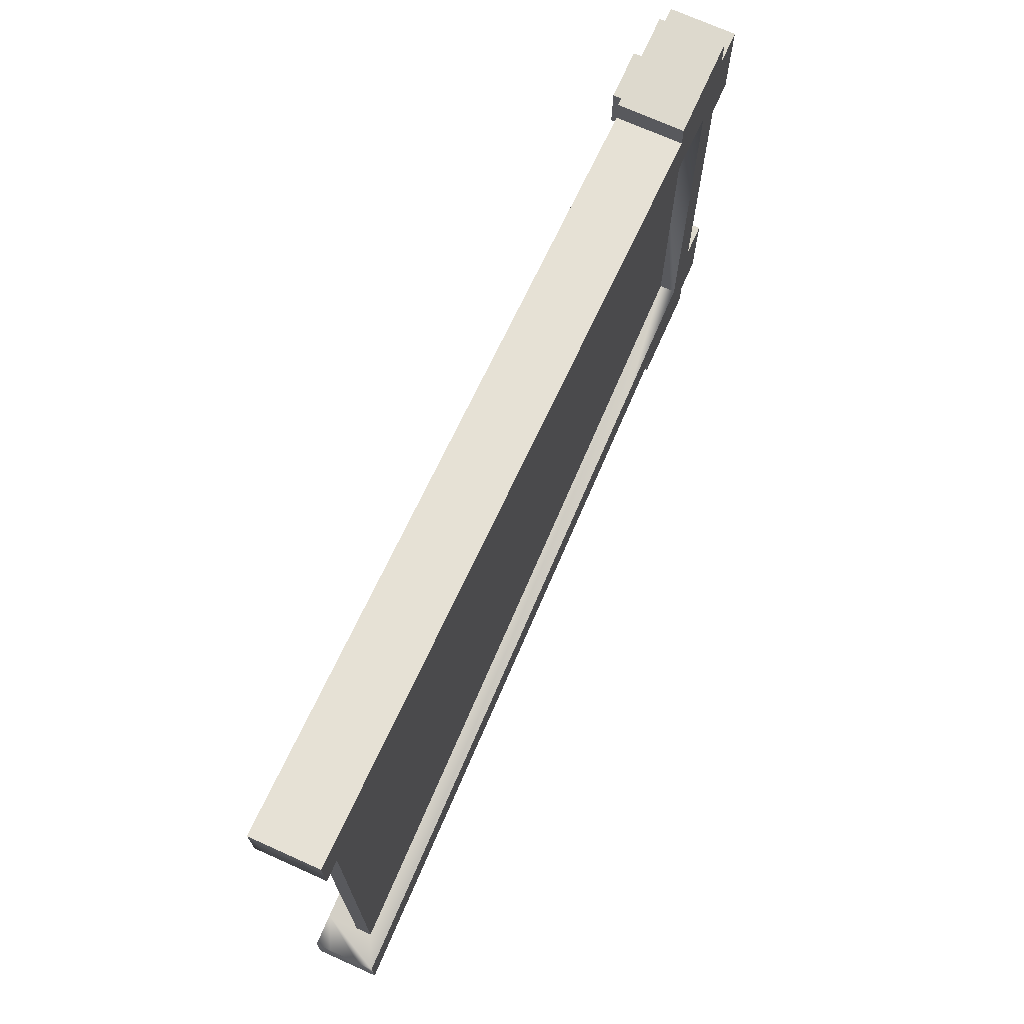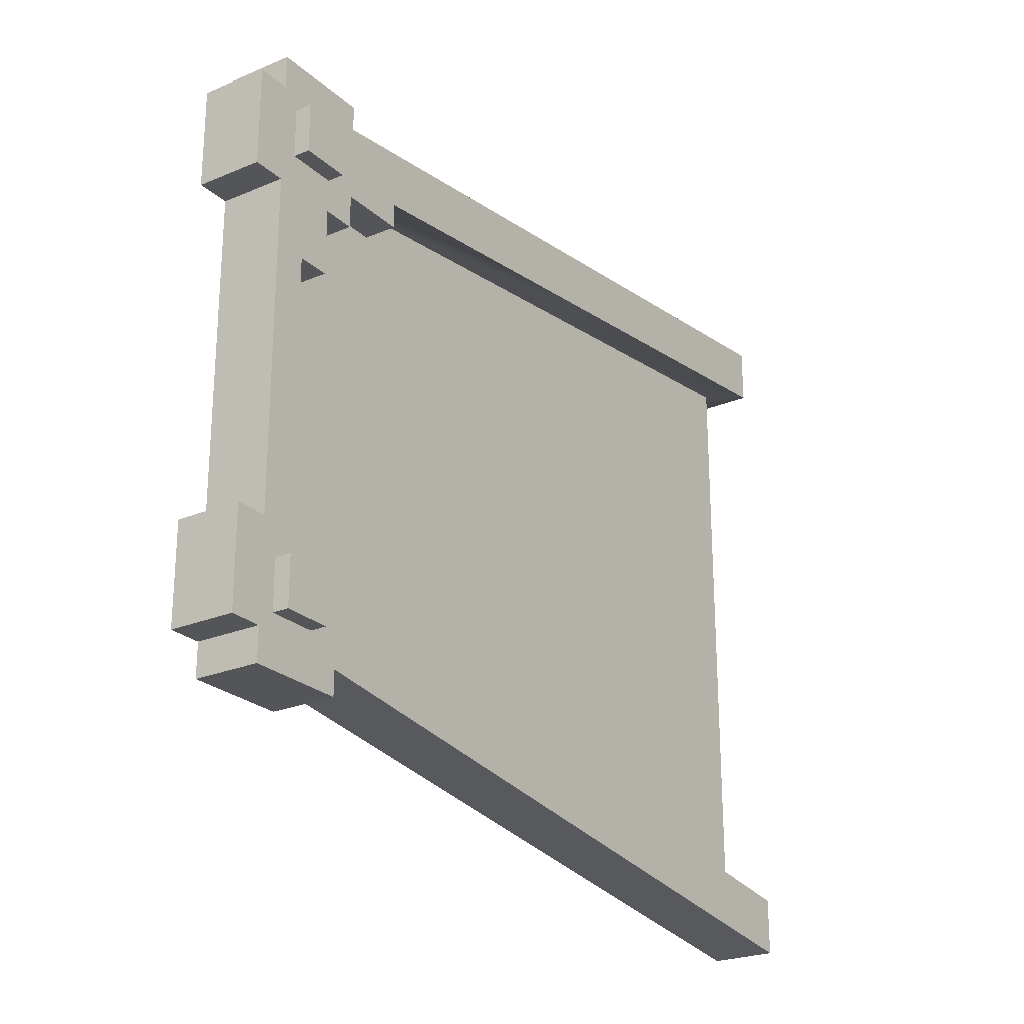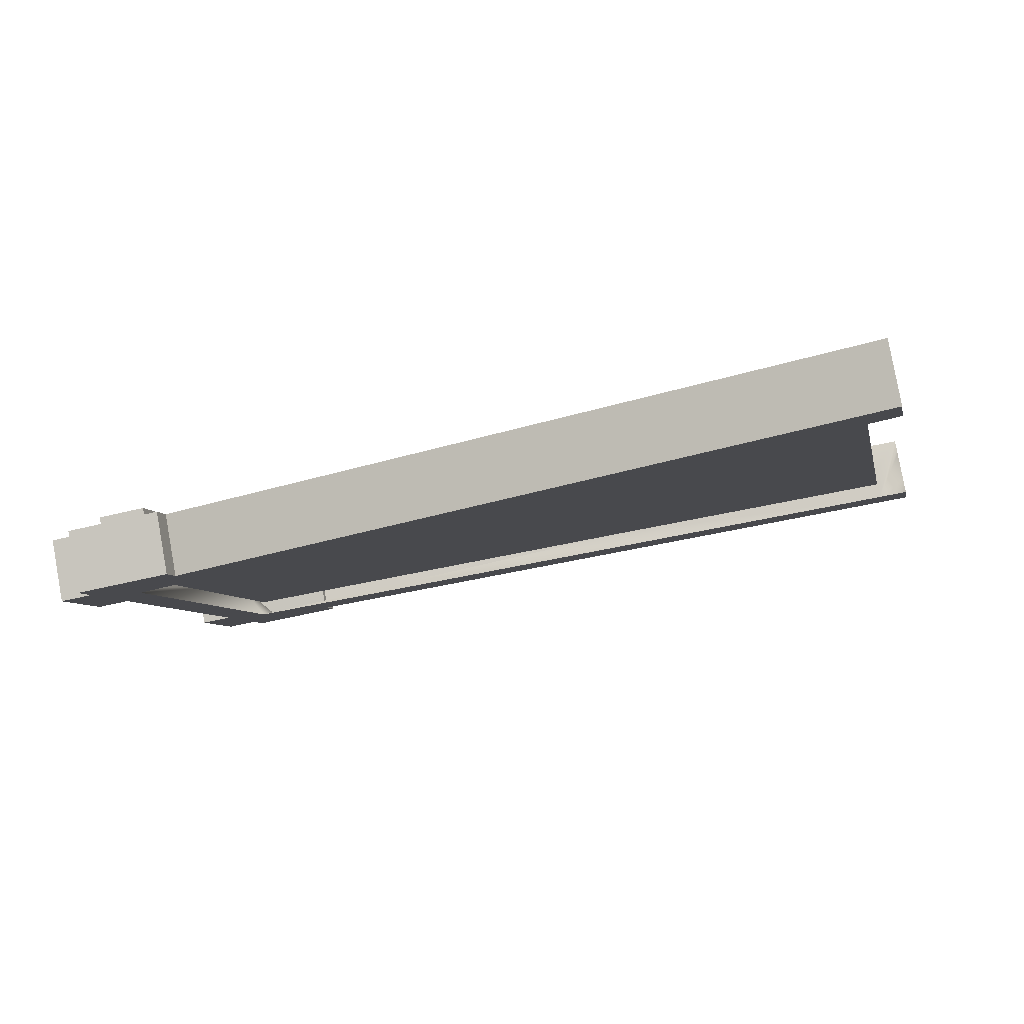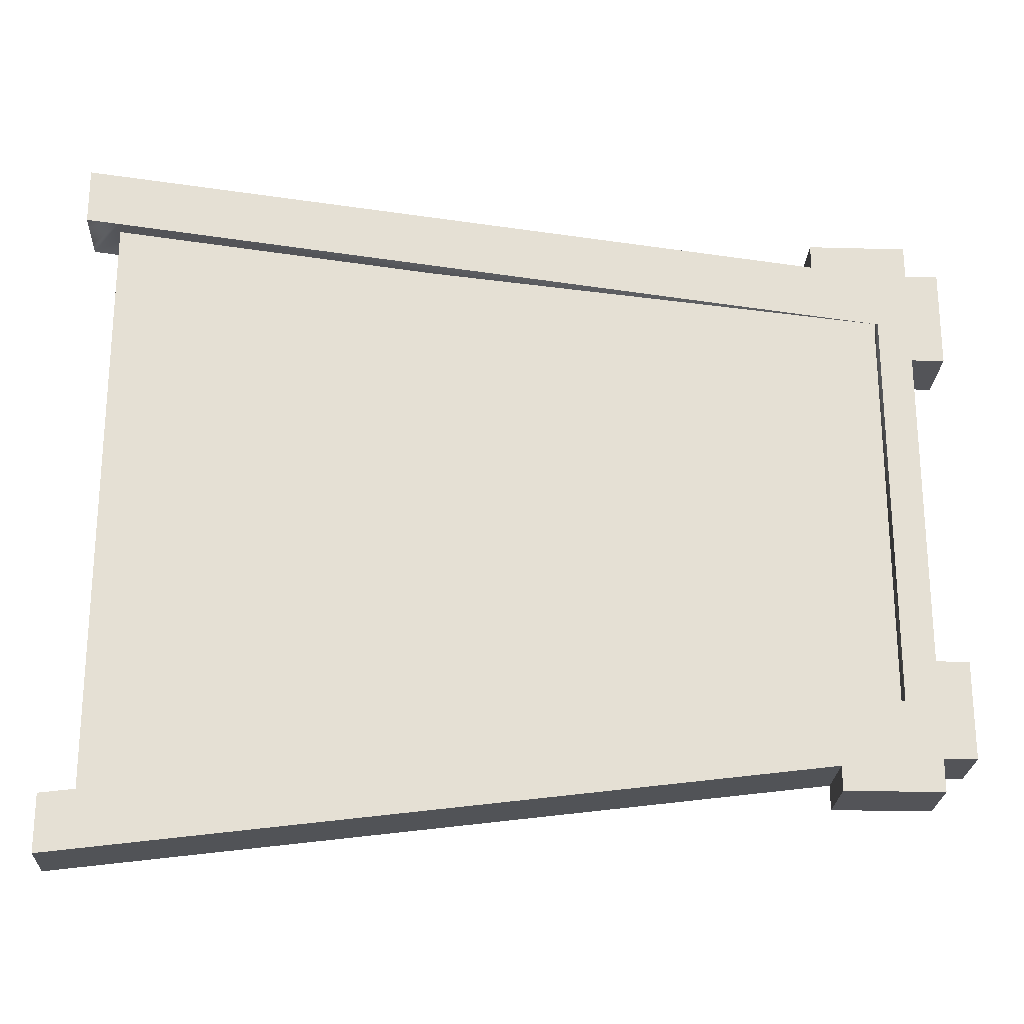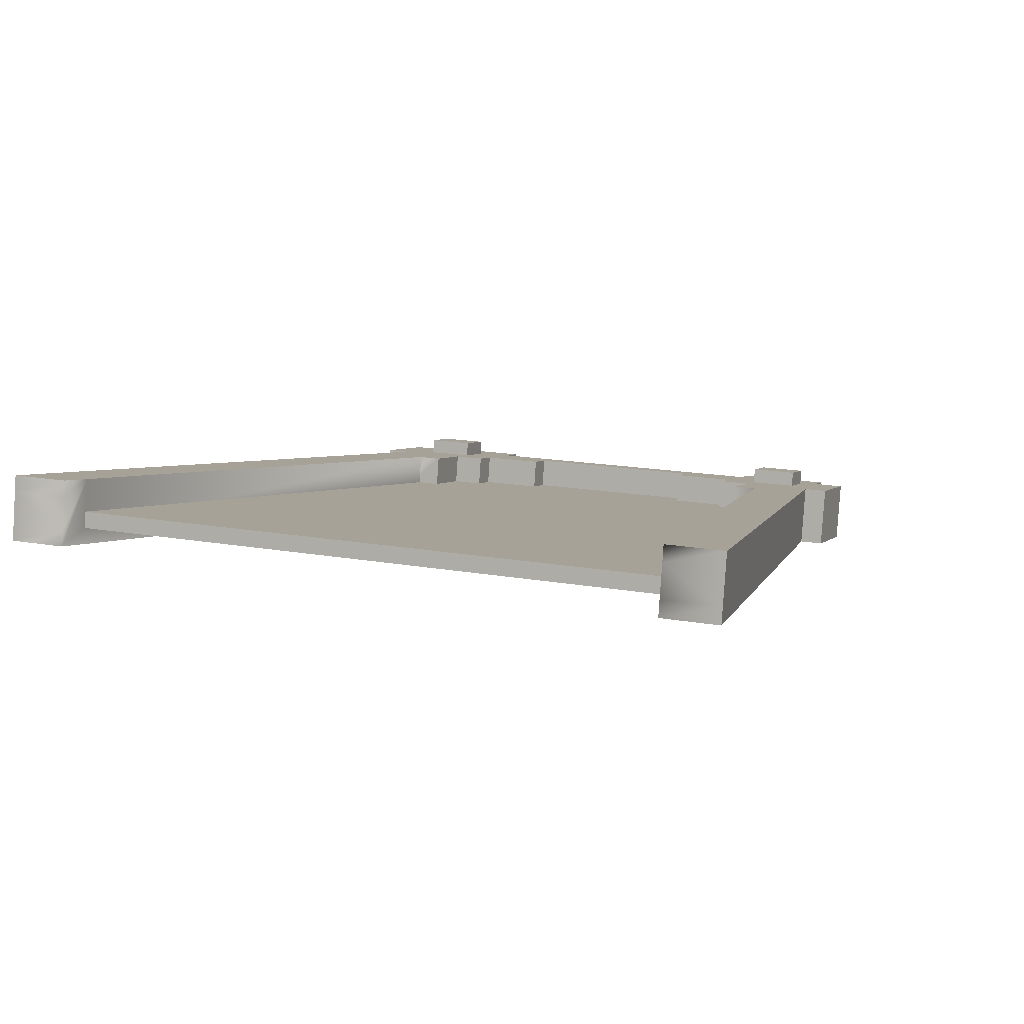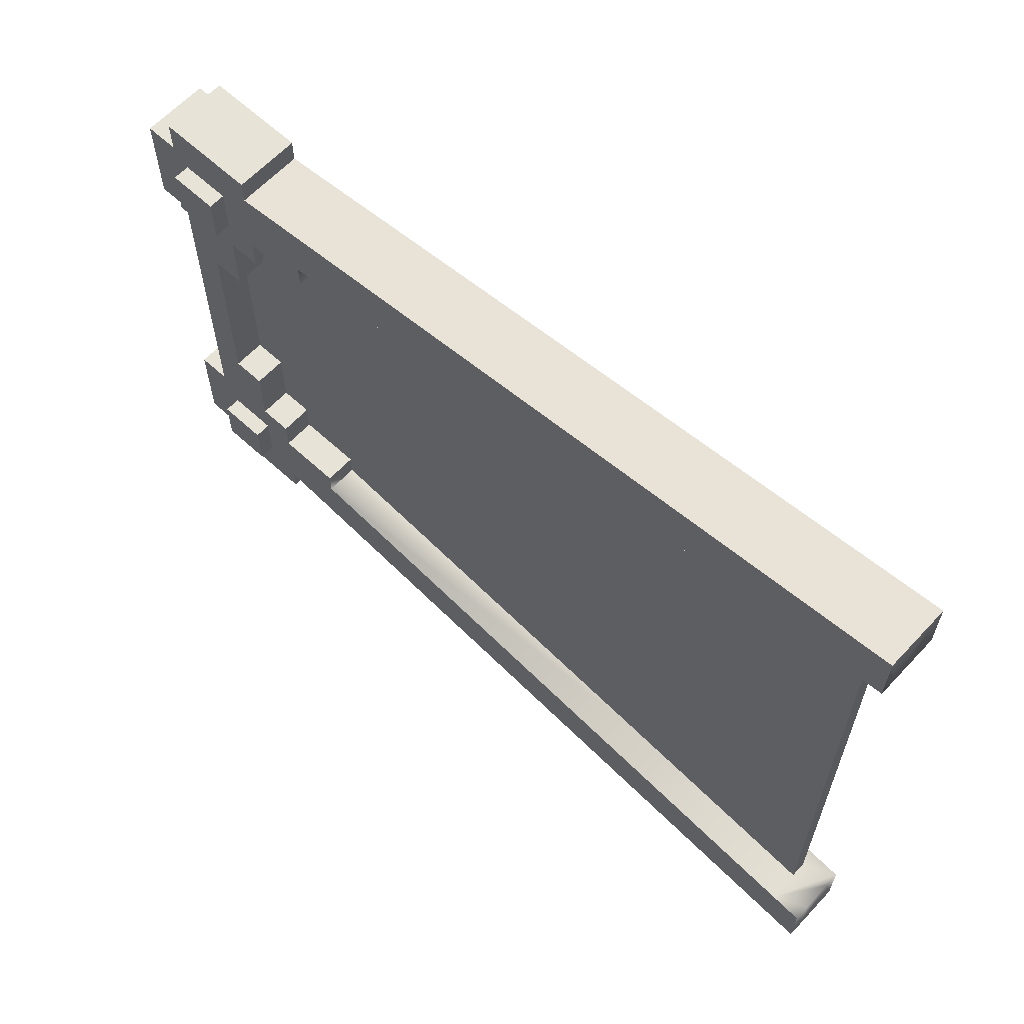
<metadata>
{"format":"obj","ext":"obj","renderer":"f3d","projection":"perspective","resolution":1024,"background":"white","views":[{"elev":71.9,"azim":-76.4,"up":"+Z"},{"elev":-24.4,"azim":114.0,"up":"+Z"},{"elev":-6.3,"azim":-168.5,"up":"+Y"},{"elev":-23.6,"azim":-13.2,"up":"+Z"},{"elev":15.6,"azim":-69.0,"up":"+Y"},{"elev":62.7,"azim":-147.6,"up":"+Z"}]}
</metadata>
<code>
v -55.88 16.82 -19
v -58.83 17.37 -19
v -54.89 16.63 -18
v -58.64 18.35 -19
v -50.78 16.89 16
v -50.78 16.89 -16
v -40.15 13.89 -17
v -47.03 15.17 -17
v -39.16 13.71 -16
v -38.98 14.69 -16
v -39.16 13.71 16
v -24.42 10.96 -15
v -31.3 12.24 -15
v -23.43 10.78 -14
v -32.28 12.43 -16
v -48.01 15.35 -18
v -60.79 17.73 -22.25
v -60.43 19.7 -22.25
v -60.79 17.73 -18.75
v -60.43 19.7 -18.75
v -58.83 17.37 19
v -58.64 18.35 19
v -54.71 17.62 18
v -40.15 13.89 17
v -38.98 14.69 16
v -47.83 16.34 18
v -60.79 17.73 18.75
v -60.43 19.7 18.75
v -60.79 17.73 22.25
v -60.43 19.7 22.25
v -11.64 8.582 -13
v -11.64 8.582 13
v -15.39 10.3 12
v -19.32 11.03 12
v -19.32 11.03 -12
v -15.39 10.3 -12
v -11.45 9.565 -8
v -11.45 9.565 8
v -15.02 12.26 16
v -15.02 12.26 18
v -15.39 10.3 16
v -15.39 10.3 18
v -60.98 16.75 -18.75
v -60.98 16.75 -22.25
v -60.24 20.68 -18.75
v -60.24 20.68 -22.25
v -38.62 16.66 16
v -18.95 13 13.5
v -18.95 13 14
v -19.32 11.03 13.5
v -19.69 9.063 -17
v -19.69 9.063 -13.5
v -58.83 17.37 -18.5
v -58.28 20.32 -18.5
v -18.95 13 -17
v -18.95 13 -16
v -18.95 13 -13.5
v -19.32 11.03 -13.5
v -60.98 16.75 22.25
v -60.98 16.75 18.75
v -60.24 20.68 22.25
v -60.24 20.68 18.75
v -59.01 16.38 18.5
v -58.83 17.37 18.5
v -58.64 18.35 18.5
v -18.95 13 17
v -15.75 8.331 -16.5
v -15.75 8.331 -16
v -9.854 7.233 -18
v -15.75 8.331 -18
v -9.854 7.233 -16
v -11.82 7.599 -16
v -11.82 7.599 -12.5
v -11.64 8.582 -12.5
v -9.488 9.199 -16
v -11.45 9.565 -16
v -7.888 6.867 -16
v -7.888 6.867 -12
v -7.888 6.867 -10
v -9.854 7.233 -10
v -11.82 7.599 12.5
v -15.75 8.331 16
v -11.82 7.599 16
v -7.888 6.867 10
v -9.854 7.233 10
v -7.888 6.867 12
v -7.888 6.867 16
v -7.522 8.833 16
v -11.45 9.565 16
v -9.488 9.199 16
v -11.45 9.565 -12
v -15.02 12.26 -18
v -9.122 11.17 -18
v -15.02 12.26 -16
v -9.122 11.17 -16
v -15.02 12.26 -12
v -18.95 13 -12
v -19.32 11.03 -14
v -13.42 9.931 -10
v -15.39 10.3 -10
v -13.05 11.9 -10
v -15.02 12.26 -10
v -13.05 11.9 -15
v -13.05 11.9 -14
v -13.05 11.9 -12
v -11.45 9.565 -6
v -13.42 9.931 -6
v -11.09 11.53 -6
v -13.05 11.9 -6
v -7.156 10.8 -16
v -7.156 10.8 -14
v -11.09 11.53 -12
v -10.11 11.35 -12
v -7.156 10.8 -10
v -9.122 11.17 -10
v -11.09 11.53 -8
v -13.05 11.9 6
v -13.42 9.931 6
v -11.09 11.53 6
v -11.45 9.565 6
v -18.95 13 12
v -19.32 11.03 14
v -15.02 12.26 12
v -15.02 12.26 10
v -15.39 10.3 10
v -13.05 11.9 10
v -13.42 9.931 10
v -13.05 11.9 12
v -13.05 11.9 14
v -13.05 11.9 15
v -7.156 10.8 16
v -9.122 11.17 16
v -11.09 11.53 12
v -10.11 11.35 12
v -7.156 10.8 14
v -9.122 11.17 10
v -7.156 10.8 10
v -11.09 11.53 8
v -15.02 12.26 -16.5
v -15.75 8.331 16.5
v -15.75 8.331 18
v -9.854 7.233 18
v -9.854 7.233 16
v -15.02 12.26 16.5
v -9.122 11.17 18
v -12.87 12.88 -12
v -12.87 12.88 -15
v -10.11 11.35 -15
v -9.922 12.33 -15
v -9.922 12.33 -12
v -12.87 12.88 15
v -12.87 12.88 12
v -10.11 11.35 15
v -9.922 12.33 12
v -9.922 12.33 15
v -32.1 13.41 16
g slot8
f 3 2 1
f 11 14 32
f 2 21 4
f 8 3 16
f 3 8 11
f 21 2 3
f 11 21 3
f 23 5 4
f 19 18 17
f 5 6 4
f 9 8 7
f 19 20 18
f 22 4 21
f 23 4 22
f 6 10 4
f 21 11 24
f 9 11 8
f 23 25 5
f 23 26 25
f 29 28 27
f 29 30 28
f 32 14 31
f 14 13 12
f 35 34 33
f 33 36 35
f 33 37 36
f 33 38 37
f 13 9 15
f 13 11 9
f 41 40 39
f 41 42 40
f 13 14 11
g slot79
f 66 128 123
f 131 90 88
f 139 51 55
f 108 116 105
f 142 145 40
f 104 103 94
f 105 104 94
f 111 114 77
f 101 105 94
f 108 107 106
f 136 112 116
f 145 142 143
f 94 139 55
f 108 109 107
f 77 110 111
f 119 118 117
f 131 88 86
f 130 132 135
f 130 39 40
f 84 137 135
f 121 123 33
f 95 75 69
f 96 55 56
f 110 75 95
f 110 77 75
f 126 118 127
f 136 80 115
f 56 57 96
f 66 144 39
f 48 49 123
f 138 37 38
f 119 120 118
f 48 121 34
f 140 66 59
f 114 79 78
f 136 85 80
f 126 117 118
f 112 113 111
f 95 69 93
f 126 124 123
f 34 49 48
f 135 131 84
f 142 141 82
f 116 108 136
f 126 127 125
f 140 144 66
f 68 94 92
f 88 87 86
f 108 116 37
f 111 115 114
f 68 92 70
f 34 122 49
f 75 71 69
f 108 119 136
f 142 40 42
f 136 115 113
f 129 128 66
f 104 110 95
f 78 77 114
f 119 138 136
f 86 84 131
f 66 39 130
f 103 104 95
f 138 126 136
f 119 108 37
f 137 85 136
f 145 143 90
f 130 129 66
f 138 119 37
f 49 66 123
f 79 115 80
f 112 111 110
f 104 112 110
f 137 84 85
f 90 132 145
f 129 135 134
f 109 99 107
f 109 101 99
f 96 94 55
f 79 114 115
f 125 123 124
f 42 141 142
f 19 44 43
f 19 17 44
f 45 18 20
f 45 46 18
f 82 42 41
f 82 141 42
f 11 81 63
f 49 48 47
f 47 66 49
f 140 59 82
f 121 33 34
f 126 125 124
f 47 48 50
f 123 121 48
f 51 52 44
f 93 70 92
f 52 43 44
f 139 67 51
f 53 54 43
f 57 97 96
f 19 43 54
f 20 19 54
f 54 45 20
f 45 55 46
f 56 55 45
f 54 57 56
f 45 54 56
f 51 44 17
f 18 46 51
f 17 18 51
f 46 55 51
f 74 43 52
f 74 53 43
f 57 53 58
f 57 54 53
f 29 60 59
f 29 27 60
f 61 28 30
f 61 62 28
f 63 60 27
f 28 62 63
f 27 28 63
f 64 63 62
f 65 64 62
f 142 82 83
f 133 134 137
f 101 109 108
f 59 60 63
f 40 145 132
f 83 143 142
f 61 47 62
f 61 66 47
f 113 112 136
f 108 105 101
f 64 11 63
f 40 132 130
f 29 59 66
f 30 29 66
f 66 61 30
f 62 25 65
f 62 47 25
f 68 51 67
f 125 33 123
f 71 70 69
f 72 68 70
f 71 72 70
f 52 51 68
f 68 72 52
f 72 73 52
f 74 52 73
f 130 135 129
f 72 76 75
f 75 77 72
f 93 69 70
f 78 72 77
f 73 72 78
f 134 133 129
f 78 80 73
f 79 80 78
f 134 135 137
f 81 59 63
f 82 59 81
f 81 83 82
f 132 131 135
f 115 111 113
f 86 85 84
f 138 119 117
f 88 83 87
f 90 89 83
f 88 90 83
f 85 86 87
f 87 81 85
f 123 128 137
f 87 83 81
f 81 83 38
f 128 133 137
f 73 81 38
f 131 132 90
f 38 72 73
f 37 91 72
f 38 37 72
f 136 126 123
f 80 81 73
f 126 138 117
f 80 85 81
f 123 137 136
f 94 93 92
f 103 95 93
f 94 103 93
f 96 35 36
f 96 97 35
f 57 56 98
f 98 97 57
f 98 35 97
f 116 112 105
f 101 100 99
f 101 102 100
f 36 102 96
f 36 100 102
f 96 102 101
f 101 94 96
f 25 47 50
g slot137
f 146 149 147
f 149 150 113
f 151 154 152
f 146 147 103
f 149 113 148
f 147 149 148
f 150 146 105
f 129 130 151
f 151 128 129
f 155 151 130
f 112 113 150
f 133 128 152
f 151 155 154
f 152 134 133
f 154 155 153
f 146 103 104
f 146 150 149
f 147 148 103
f 104 105 146
f 150 105 112
f 151 152 128
f 154 153 134
f 155 130 153
f 152 154 134
g slot258
f 6 34 35
f 6 5 25
f 35 10 6
f 35 98 10
f 25 34 6
f 34 25 122
f 25 156 122

</code>
